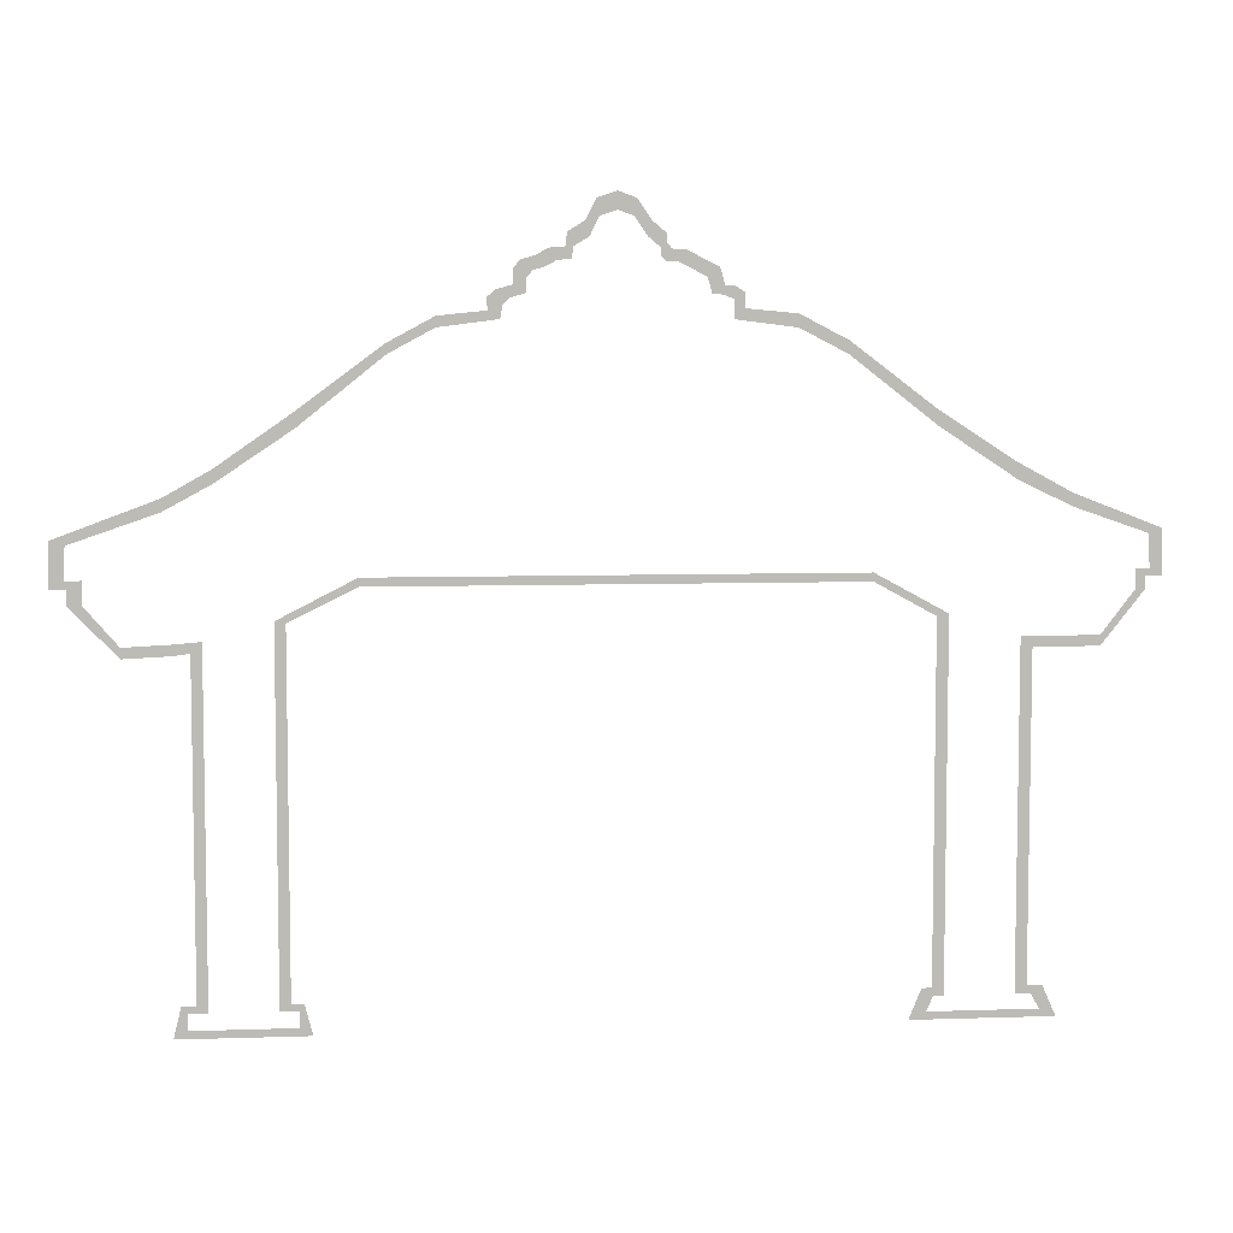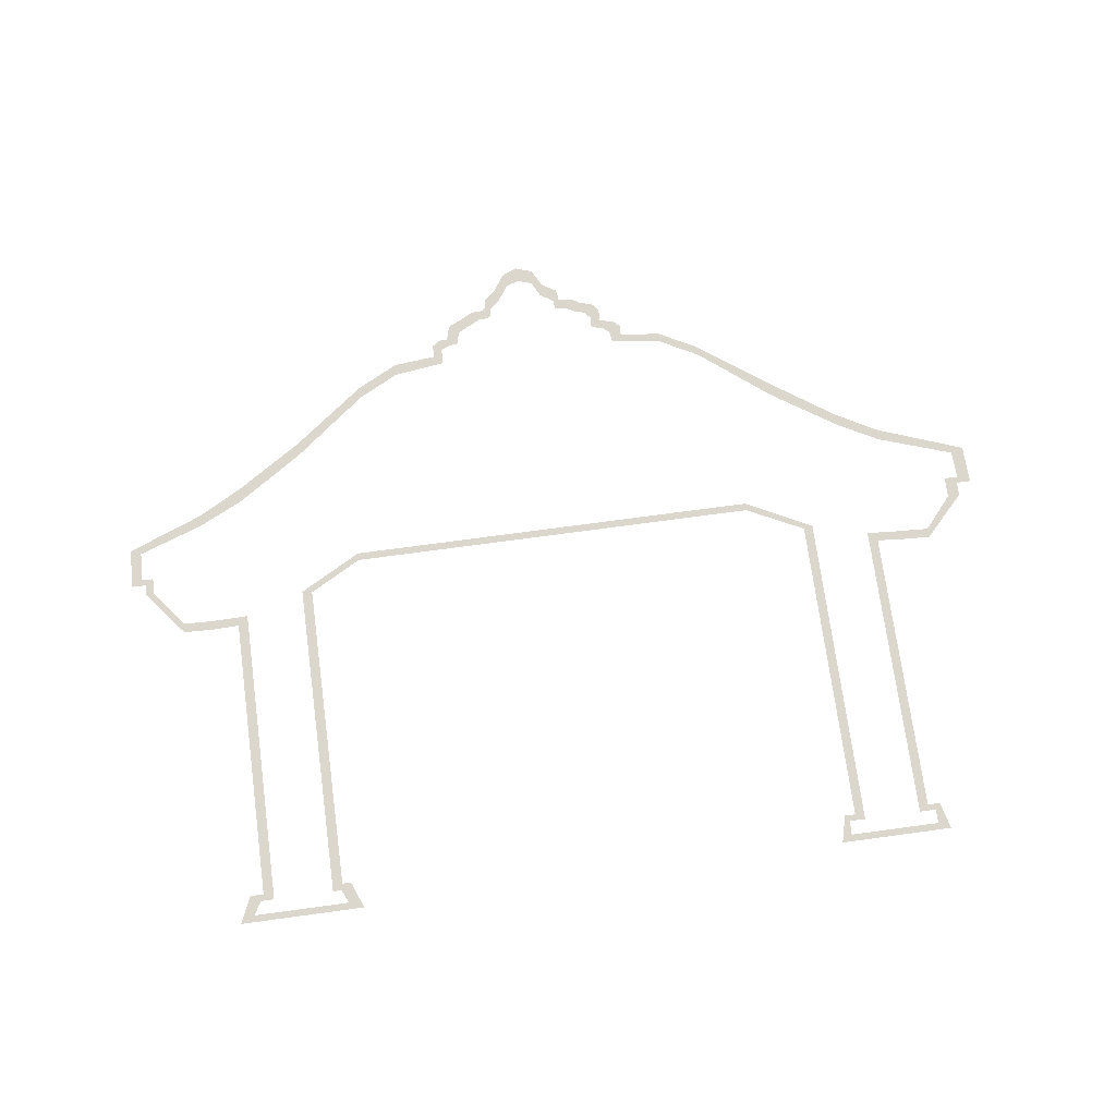
<metadata>
{"format":"obj","ext":"obj","renderer":"f3d","projection":"perspective","resolution":1024,"background":"white","views":[{"elev":6.5,"azim":174.2,"up":"+Y"},{"elev":72.9,"azim":-7.7,"up":"+Z"}]}
</metadata>
<code>
g Line
v 5.022 -4.746 2.1e-05
v 4.854 -4.651 -2.1e-05
v 3.599 -4.651 -2.1e-05
v 3.452 -4.746 2.1e-05
v 3.549 -4.371 2.1e-05
v 3.606 -4.456 -2.1e-05
v 3.829 -4.456 -2.1e-05
v 3.699 -4.371 2.1e-05
v 4.756 -4.371 2.1e-05
v 4.625 -4.456 -2.1e-05
v 4.854 -4.456 -2.1e-05
v 4.93 -4.371 2.1e-05
v 4.93 -4.371 2.1e-05
v 4.854 -4.456 -2.1e-05
v 4.854 -4.651 -2.1e-05
v 5.022 -4.746 2.1e-05
v -3.399 -4.745 2.1e-05
v -3.605 -4.651 -2.1e-05
v -4.792 -4.651 -2.1e-05
v -4.792 -4.745 2.1e-05
v -3.55 -4.371 2.1e-05
v -3.692 -4.463 -2.1e-05
v -3.605 -4.651 -2.1e-05
v -3.399 -4.745 2.1e-05
v -4.978 -4.371 2.1e-05
v -4.841 -4.463 -2.1e-05
v -4.651 -4.463 -2.1e-05
v -4.792 -4.371 2.1e-05
v -5.142 -4.745 2.1e-05
v -4.941 -4.651 -2.1e-05
v -4.841 -4.463 -2.1e-05
v -4.978 -4.371 2.1e-05
v -4.792 -4.745 2.1e-05
v -4.792 -4.651 -2.1e-05
v -4.941 -4.651 -2.1e-05
v -5.142 -4.745 2.1e-05
v 3.699 -4.371 2.1e-05
v 3.829 -4.456 -2.1e-05
v 3.829 -0.01119 -2.1e-05
v 3.699 -0.03904 2.1e-05
v 4.756 -0.3605 2.1e-05
v 4.625 -0.2311 -2.1e-05
v 4.625 -4.456 -2.1e-05
v 4.756 -4.371 2.1e-05
v -4.792 -4.371 2.1e-05
v -4.651 -4.463 -2.1e-05
v -4.651 -0.2733 -2.1e-05
v -4.792 -0.4026 2.1e-05
v -3.672 -0.03904 2.1e-05
v -3.814 -0.01119 -2.1e-05
v -3.814 -4.463 -2.1e-05
v -3.672 -4.371 2.1e-05
v -2.938 0.365 2.1e-05
v -2.938 0.4687 -2.1e-05
v -3.814 -0.01119 -2.1e-05
v -3.672 -0.03904 2.1e-05
v -4.792 -0.4026 2.1e-05
v -4.651 -0.2733 -2.1e-05
v -5.157 -0.2828 -2.1e-05
v -5.157 -0.4121 2.1e-05
v -5.591 -0.3965 2.1e-05
v -5.591 -0.2672 -2.1e-05
v -5.986 0.2504 -2.1e-05
v -6.101 0.2504 2.1e-05
v -5.157 -0.4121 2.1e-05
v -5.157 -0.2828 -2.1e-05
v -5.591 -0.2672 -2.1e-05
v -5.591 -0.3965 2.1e-05
v -6.101 0.2504 2.1e-05
v -5.986 0.2504 -2.1e-05
v -5.986 0.4809 -2.1e-05
v -6.101 0.3976 2.1e-05
v 3.699 -0.03904 2.1e-05
v 3.829 -0.01119 -2.1e-05
v 2.89 0.4687 -2.1e-05
v 2.89 0.365 2.1e-05
v 4.96 -0.3877 2.1e-05
v 4.96 -0.2584 -2.1e-05
v 4.625 -0.2311 -2.1e-05
v 4.756 -0.3605 2.1e-05
v 5.524 -0.415 2.1e-05
v 5.524 -0.2857 -2.1e-05
v 4.96 -0.2584 -2.1e-05
v 4.96 -0.3877 2.1e-05
v 6.096 0.1779 2.1e-05
v 5.925 0.1779 -2.1e-05
v 5.524 -0.2857 -2.1e-05
v 5.524 -0.415 2.1e-05
v 6.096 0.3704 2.1e-05
v 5.925 0.4627 -2.1e-05
v 5.925 0.1779 -2.1e-05
v 6.096 0.1779 2.1e-05
v -5.223 1.366 2.1e-05
v -5.223 1.207 -2.1e-05
v -4.586 1.518 -2.1e-05
v -4.586 1.713 2.1e-05
v 4.48 1.688 2.1e-05
v 4.48 1.523 -2.1e-05
v 5.053 1.212 -2.1e-05
v 5.053 1.366 2.1e-05
v 3.57 2.321 2.1e-05
v 3.57 2.131 -2.1e-05
v 4.48 1.523 -2.1e-05
v 4.48 1.688 2.1e-05
v -4.586 1.713 2.1e-05
v -4.586 1.518 -2.1e-05
v -3.666 2.126 -2.1e-05
v -3.666 2.308 2.1e-05
v 5.053 1.366 2.1e-05
v 5.053 1.212 -2.1e-05
v 6.105 0.8508 -2.1e-05
v 6.283 0.9066 2.1e-05
v 6.297 0.3704 2.1e-05
v 6.118 0.4627 -2.1e-05
v 5.925 0.4627 -2.1e-05
v 6.096 0.3704 2.1e-05
v 6.283 0.9066 2.1e-05
v 6.105 0.8508 -2.1e-05
v 6.118 0.4627 -2.1e-05
v 6.297 0.3704 2.1e-05
v 2.89 0.365 2.1e-05
v 2.89 0.4687 -2.1e-05
v -2.938 0.4687 -2.1e-05
v -2.938 0.365 2.1e-05
v -6.284 0.9499 2.1e-05
v -6.132 0.889 -2.1e-05
v -5.223 1.207 -2.1e-05
v -5.223 1.366 2.1e-05
v -6.297 0.3976 2.1e-05
v -6.145 0.4809 -2.1e-05
v -6.132 0.889 -2.1e-05
v -6.284 0.9499 2.1e-05
v -6.101 0.3976 2.1e-05
v -5.986 0.4809 -2.1e-05
v -6.145 0.4809 -2.1e-05
v -6.297 0.3976 2.1e-05
v 2.561 3.069 2.1e-05
v 2.561 2.94 -2.1e-05
v 3.57 2.131 -2.1e-05
v 3.57 2.321 2.1e-05
v -3.666 2.308 2.1e-05
v -3.666 2.126 -2.1e-05
v -2.632 2.935 -2.1e-05
v -2.632 3.094 2.1e-05
v -0.228 4.666 2.1e-05
v -0.2021 4.466 -2.1e-05
v -0.01625 4.535 -2.1e-05
v -0.01613 4.746 2.1e-05
v -0.01613 4.746 2.1e-05
v -0.01625 4.535 -2.1e-05
v 0.1893 4.466 -2.1e-05
v 0.2182 4.666 2.1e-05
v 0.2182 4.666 2.1e-05
v 0.1893 4.466 -2.1e-05
v 0.2984 4.244 -2.1e-05
v 0.3426 4.422 2.1e-05
v 1.352 3.655 2.1e-05
v 1.183 3.569 -2.1e-05
v 1.264 3.5 -2.1e-05
v 1.445 3.574 2.1e-05
v 1.155 3.885 2.1e-05
v 1.011 3.776 -2.1e-05
v 1.006 3.618 -2.1e-05
v 1.153 3.714 2.1e-05
v 1.153 3.714 2.1e-05
v 1.006 3.618 -2.1e-05
v 1.183 3.569 -2.1e-05
v 1.352 3.655 2.1e-05
v 1.073 3.986 2.1e-05
v 0.9335 3.868 -2.1e-05
v 1.011 3.776 -2.1e-05
v 1.155 3.885 2.1e-05
v -1.446 3.626 2.1e-05
v -1.319 3.555 -2.1e-05
v -1.195 3.602 -2.1e-05
v -1.331 3.704 2.1e-05
v -1.219 3.709 2.1e-05
v -1.071 3.615 -2.1e-05
v -1.022 3.8 -2.1e-05
v -1.162 3.912 2.1e-05
v -1.331 3.704 2.1e-05
v -1.195 3.602 -2.1e-05
v -1.071 3.615 -2.1e-05
v -1.219 3.709 2.1e-05
v -1.162 3.912 2.1e-05
v -1.022 3.8 -2.1e-05
v -0.8352 3.894 -2.1e-05
v -0.9498 4.015 2.1e-05
v -0.7868 4.101 2.1e-05
v -0.6918 3.966 -2.1e-05
v -0.547 3.973 -2.1e-05
v -0.6203 4.109 2.1e-05
v -0.9498 4.015 2.1e-05
v -0.8352 3.894 -2.1e-05
v -0.6918 3.966 -2.1e-05
v -0.7868 4.101 2.1e-05
v -0.6203 4.109 2.1e-05
v -0.547 3.973 -2.1e-05
v -0.5008 4.029 -2.1e-05
v -0.5686 4.172 2.1e-05
v 1.445 3.574 2.1e-05
v 1.264 3.5 -2.1e-05
v 1.297 3.331 -2.1e-05
v 1.437 3.426 2.1e-05
v -1.454 3.449 2.1e-05
v -1.331 3.327 -2.1e-05
v -1.319 3.555 -2.1e-05
v -1.446 3.626 2.1e-05
v 0.3426 4.422 2.1e-05
v 0.2984 4.244 -2.1e-05
v 0.48 4.133 -2.1e-05
v 0.5497 4.293 2.1e-05
v -0.3964 4.422 2.1e-05
v -0.3498 4.244 -2.1e-05
v -0.2021 4.466 -2.1e-05
v -0.228 4.666 2.1e-05
v -0.5653 4.279 2.1e-05
v -0.4979 4.121 -2.1e-05
v -0.3498 4.244 -2.1e-05
v -0.3964 4.422 2.1e-05
v 0.5497 4.293 2.1e-05
v 0.48 4.133 -2.1e-05
v 0.4964 3.995 -2.1e-05
v 0.5683 4.133 2.1e-05
v -0.5686 4.172 2.1e-05
v -0.5008 4.029 -2.1e-05
v -0.4979 4.121 -2.1e-05
v -0.5653 4.279 2.1e-05
v 0.7572 4.117 2.1e-05
v 0.662 3.982 -2.1e-05
v 0.7819 3.914 -2.1e-05
v 0.8938 4.039 2.1e-05
v 0.8938 4.039 2.1e-05
v 0.7819 3.914 -2.1e-05
v 0.9335 3.868 -2.1e-05
v 1.073 3.986 2.1e-05
v 0.5683 4.133 2.1e-05
v 0.4964 3.995 -2.1e-05
v 0.662 3.982 -2.1e-05
v 0.7572 4.117 2.1e-05
v -2.632 3.094 2.1e-05
v -2.632 2.935 -2.1e-05
v -2.057 3.234 -2.1e-05
v -2.057 3.392 2.1e-05
v 2.01 3.368 2.1e-05
v 2.01 3.239 -2.1e-05
v 2.561 2.94 -2.1e-05
v 2.561 3.069 2.1e-05
v -2.057 3.392 2.1e-05
v -2.057 3.234 -2.1e-05
v -1.331 3.327 -2.1e-05
v -1.454 3.449 2.1e-05
v 1.437 3.426 2.1e-05
v 1.297 3.331 -2.1e-05
v 2.01 3.239 -2.1e-05
v 2.01 3.368 2.1e-05
v 3.452 -4.746 2.1e-05
v 3.599 -4.651 -2.1e-05
v 3.606 -4.456 -2.1e-05
v 3.549 -4.371 2.1e-05
v -3.672 -4.371 2.1e-05
v -3.814 -4.463 -2.1e-05
v -3.692 -4.463 -2.1e-05
v -3.55 -4.371 2.1e-05
f 1 2 3
f 1 3 4
f 5 6 7
f 5 7 8
f 9 10 11
f 9 11 12
f 13 14 15
f 13 15 16
f 17 18 19
f 17 19 20
f 21 22 23
f 21 23 24
f 25 26 27
f 25 27 28
f 29 30 31
f 29 31 32
f 33 34 35
f 33 35 36
f 37 38 39
f 37 39 40
f 41 42 43
f 41 43 44
f 45 46 47
f 45 47 48
f 49 50 51
f 49 51 52
f 53 54 55
f 53 55 56
f 57 58 59
f 57 59 60
f 61 62 63
f 61 63 64
f 65 66 67
f 65 67 68
f 69 70 71
f 69 71 72
f 73 74 75
f 73 75 76
f 77 78 79
f 77 79 80
f 81 82 83
f 81 83 84
f 85 86 87
f 85 87 88
f 89 90 91
f 89 91 92
f 93 94 95
f 93 95 96
f 97 98 99
f 97 99 100
f 101 102 103
f 101 103 104
f 105 106 107
f 105 107 108
f 109 110 111
f 109 111 112
f 113 114 115
f 113 115 116
f 117 118 119
f 117 119 120
f 121 122 123
f 121 123 124
f 125 126 127
f 125 127 128
f 129 130 131
f 129 131 132
f 133 134 135
f 133 135 136
f 137 138 139
f 137 139 140
f 141 142 143
f 141 143 144
f 145 146 147
f 145 147 148
f 149 150 151
f 149 151 152
f 153 154 155
f 153 155 156
f 157 158 159
f 157 159 160
f 161 162 163
f 161 163 164
f 165 166 167
f 165 167 168
f 169 170 171
f 169 171 172
f 173 174 175
f 173 175 176
f 177 178 179
f 177 179 180
f 181 182 183
f 181 183 184
f 185 186 187
f 185 187 188
f 189 190 191
f 189 191 192
f 193 194 195
f 193 195 196
f 197 198 199
f 197 199 200
f 201 202 203
f 201 203 204
f 205 206 207
f 205 207 208
f 209 210 211
f 209 211 212
f 213 214 215
f 213 215 216
f 217 218 219
f 217 219 220
f 221 222 223
f 221 223 224
f 225 226 227
f 225 227 228
f 229 230 231
f 229 231 232
f 233 234 235
f 233 235 236
f 237 238 239
f 237 239 240
f 241 242 243
f 241 243 244
f 245 246 247
f 245 247 248
f 249 250 251
f 249 251 252
f 253 254 255
f 253 255 256
f 257 258 259
f 257 259 260
f 261 262 263
f 261 263 264

</code>
